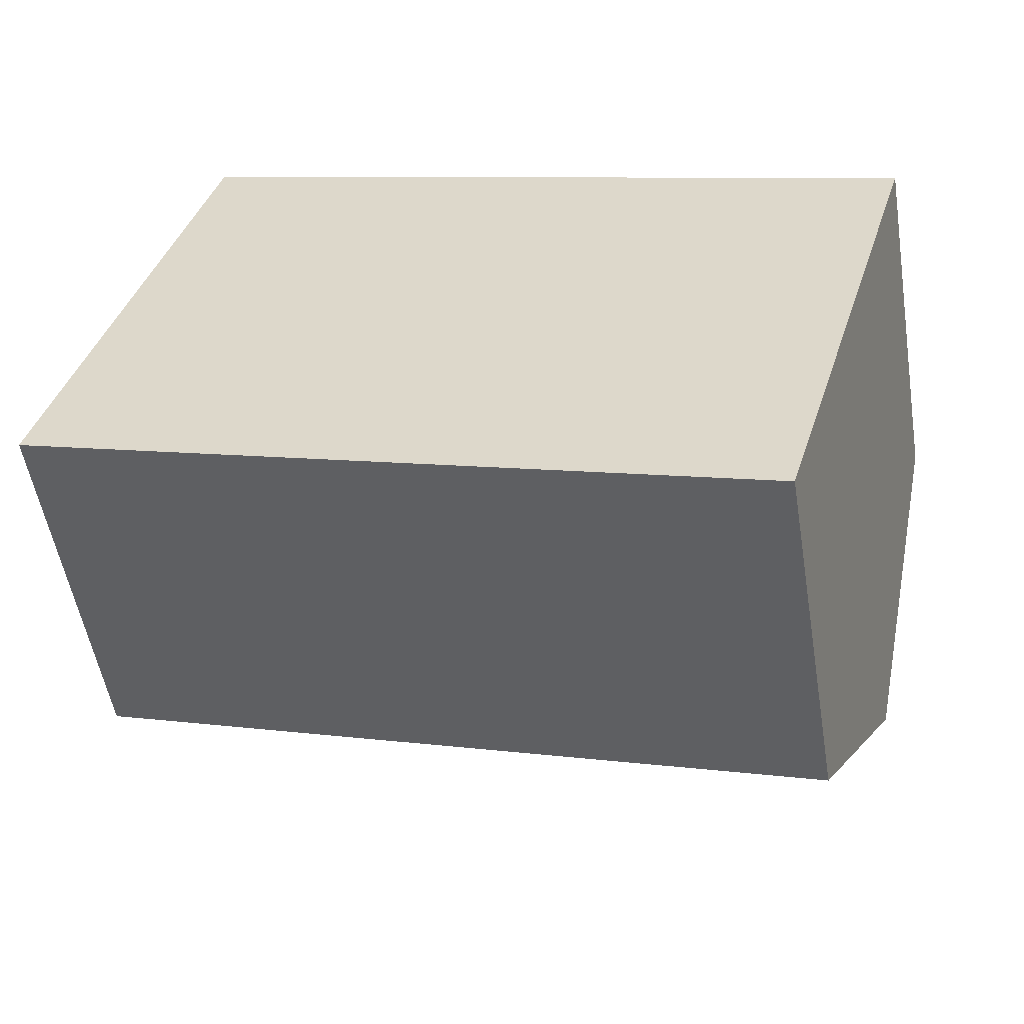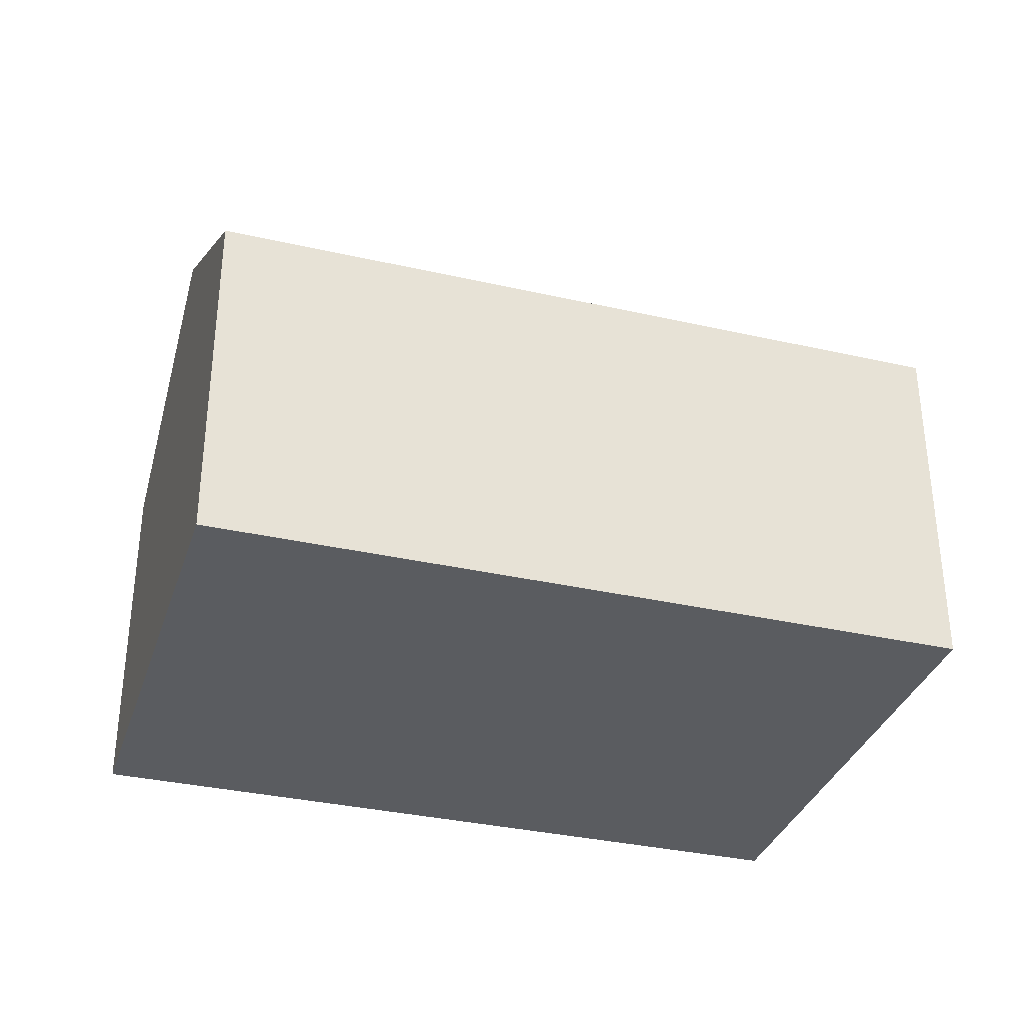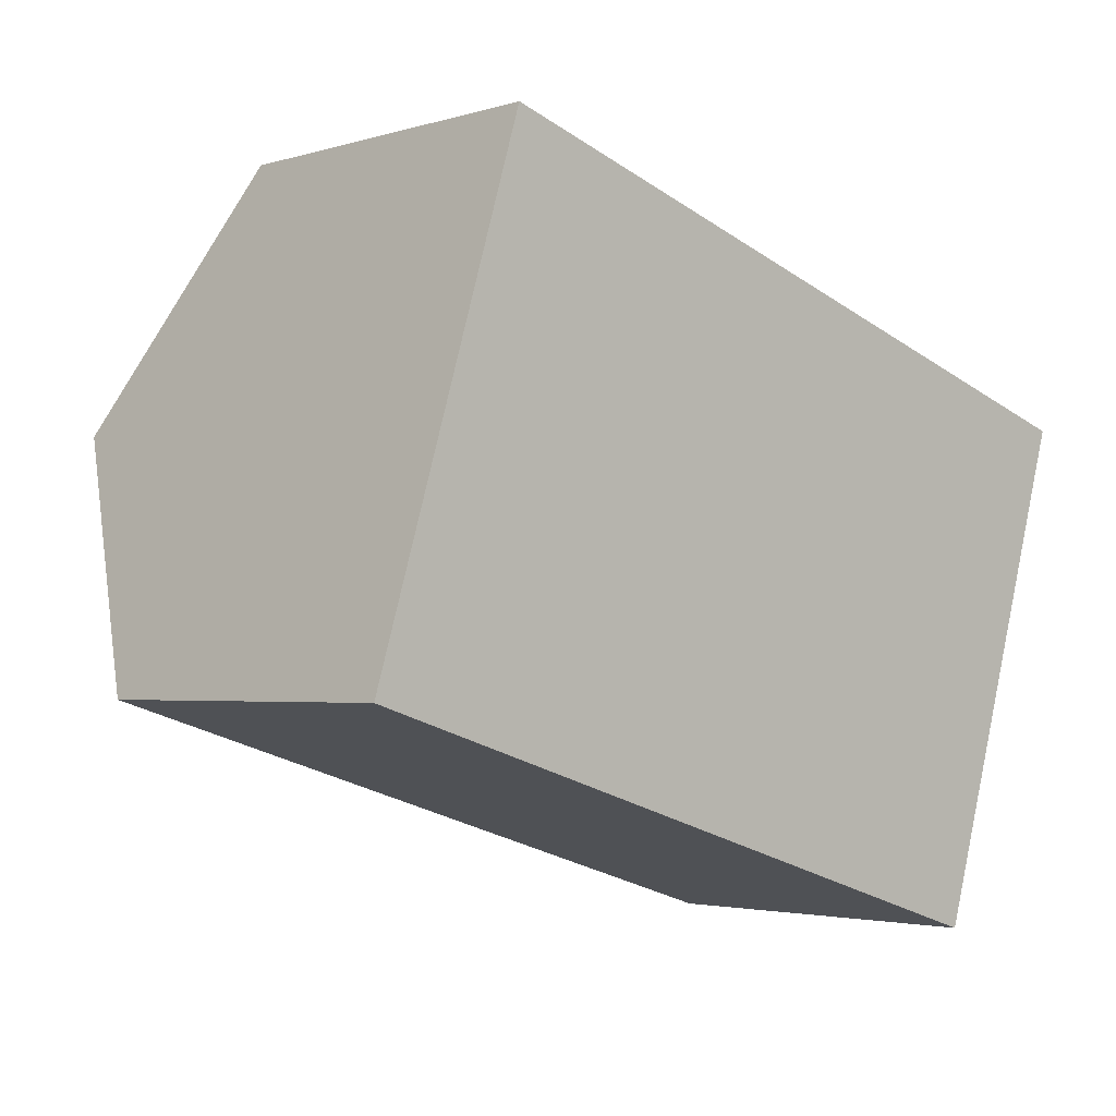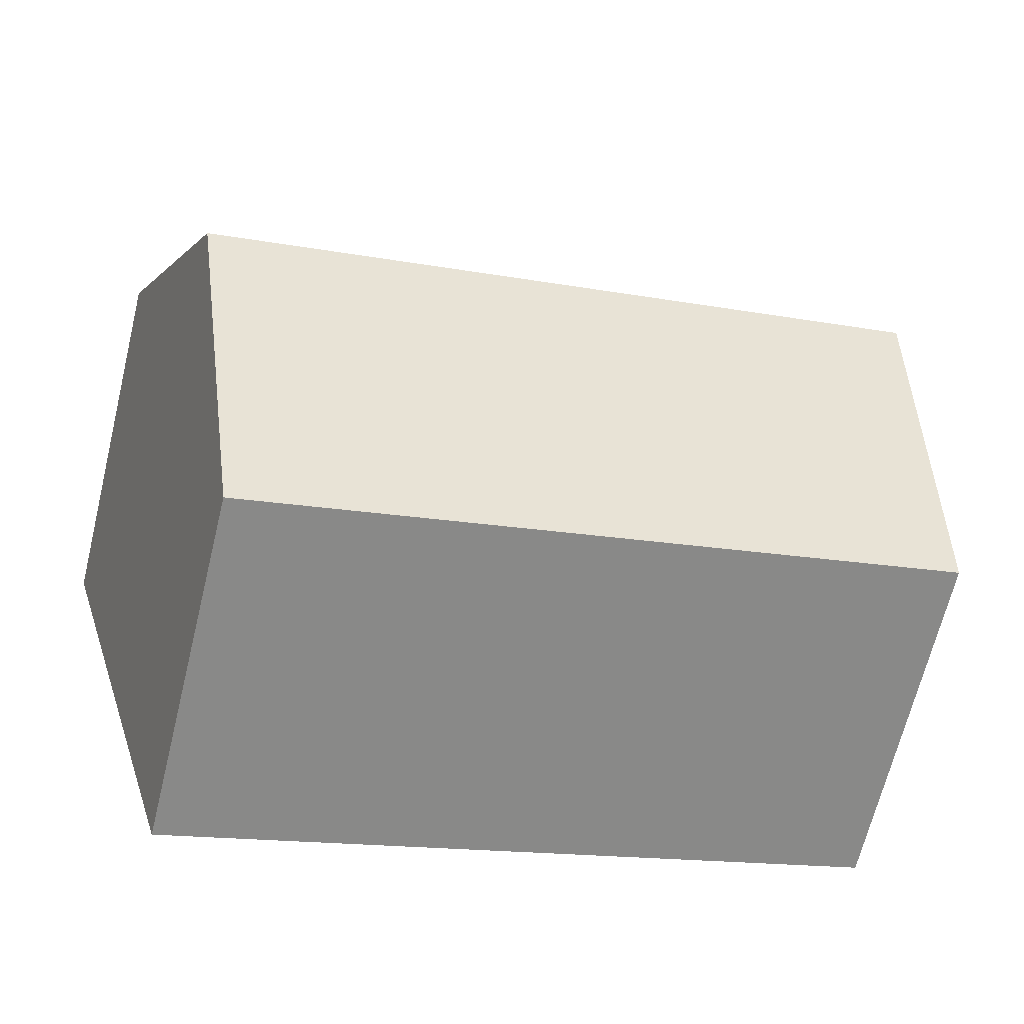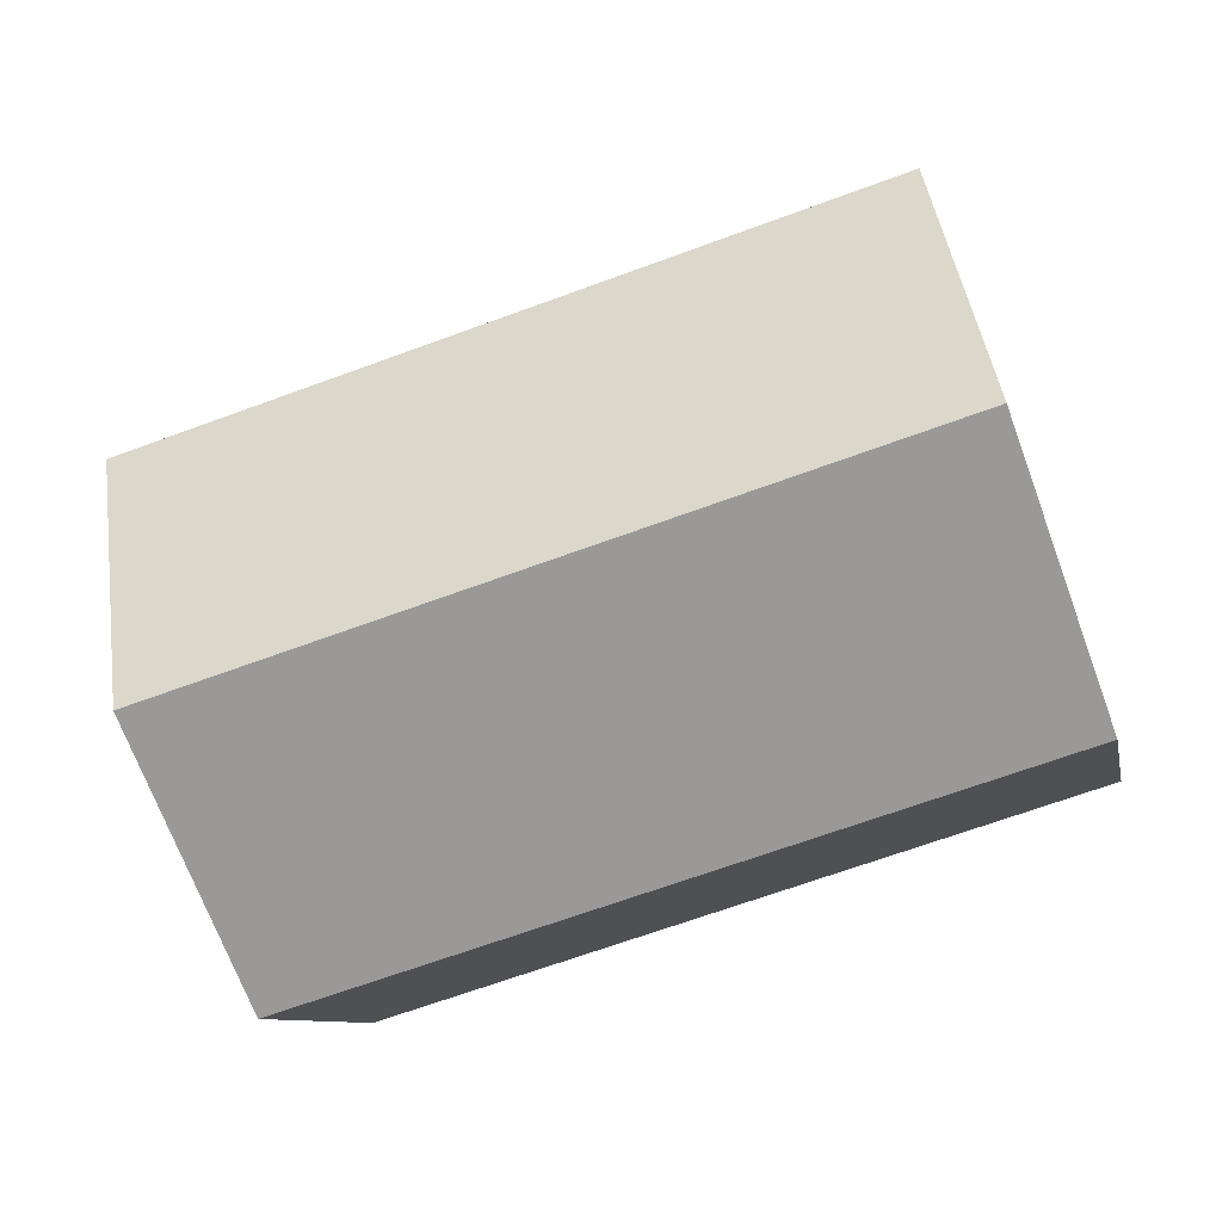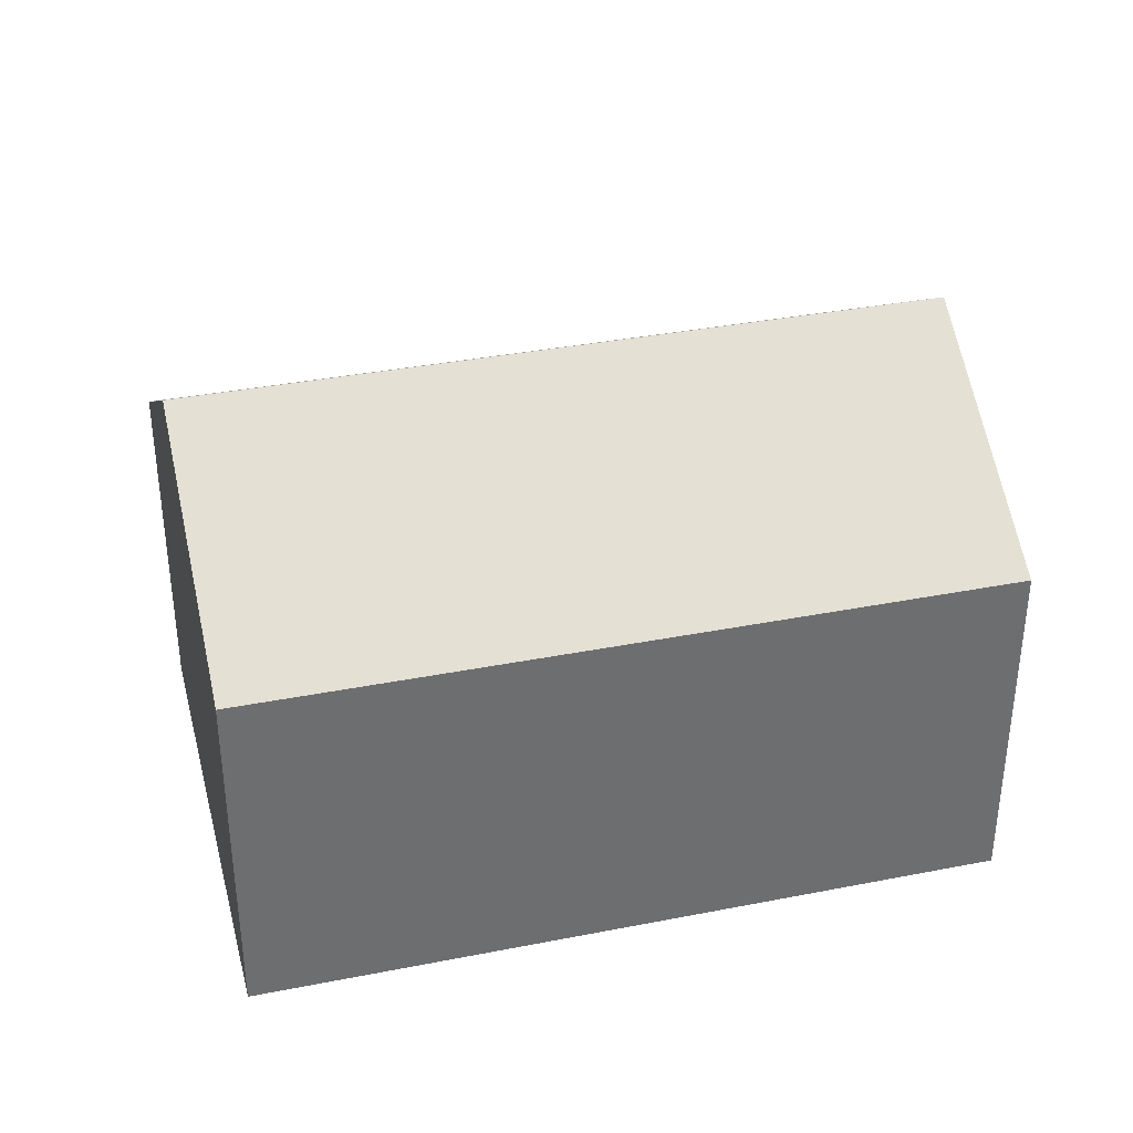
<metadata>
{"format":"obj","ext":"obj","renderer":"f3d","projection":"perspective","resolution":1024,"background":"white","views":[{"elev":-53.3,"azim":9.4,"up":"+Z"},{"elev":-34.1,"azim":-0.0,"up":"+Y"},{"elev":-2.7,"azim":-43.5,"up":"+Z"},{"elev":-67.4,"azim":166.2,"up":"+Z"},{"elev":-9.2,"azim":-169.0,"up":"+Z"},{"elev":36.1,"azim":-177.3,"up":"+Y"}]}
</metadata>
<code>
v  20.28 8.173 6.238
v  3.508 8.173 11.4
v  19.64 8.172 6.435
v  19.64 9.508 4.162
v  1.754 11.84 5.699
v  18.52 11.84 0.539
v  16.77 8.173 -5.159
v  0 8.172 5.004e-16
v  0 0 0
v  1.754 -3.49e-16 5.699
v  3.508 -6.979e-16 11.4
v  19.64 -3.94e-16 6.435
v  20.28 -3.82e-16 6.238
v  19.64 -2.548e-16 4.162
v  16.77 3.159e-16 -5.159
v  18.52 -3.3e-17 0.539
g defaultobject
f 1 2 3
f 2 1 4
f 2 4 5
f 5 4 6
f 7 5 6
f 5 7 8
f 9 5 8
f 5 9 2
f 2 9 10
f 2 10 11
f 11 3 2
f 3 11 12
f 3 12 1
f 1 12 13
f 13 4 1
f 4 13 6
f 6 13 7
f 7 13 14
f 7 14 15
f 15 14 16
f 15 8 7
f 8 15 9
f 12 14 13
f 14 12 11
f 14 11 16
f 16 11 15
f 15 11 9
f 9 11 10

</code>
